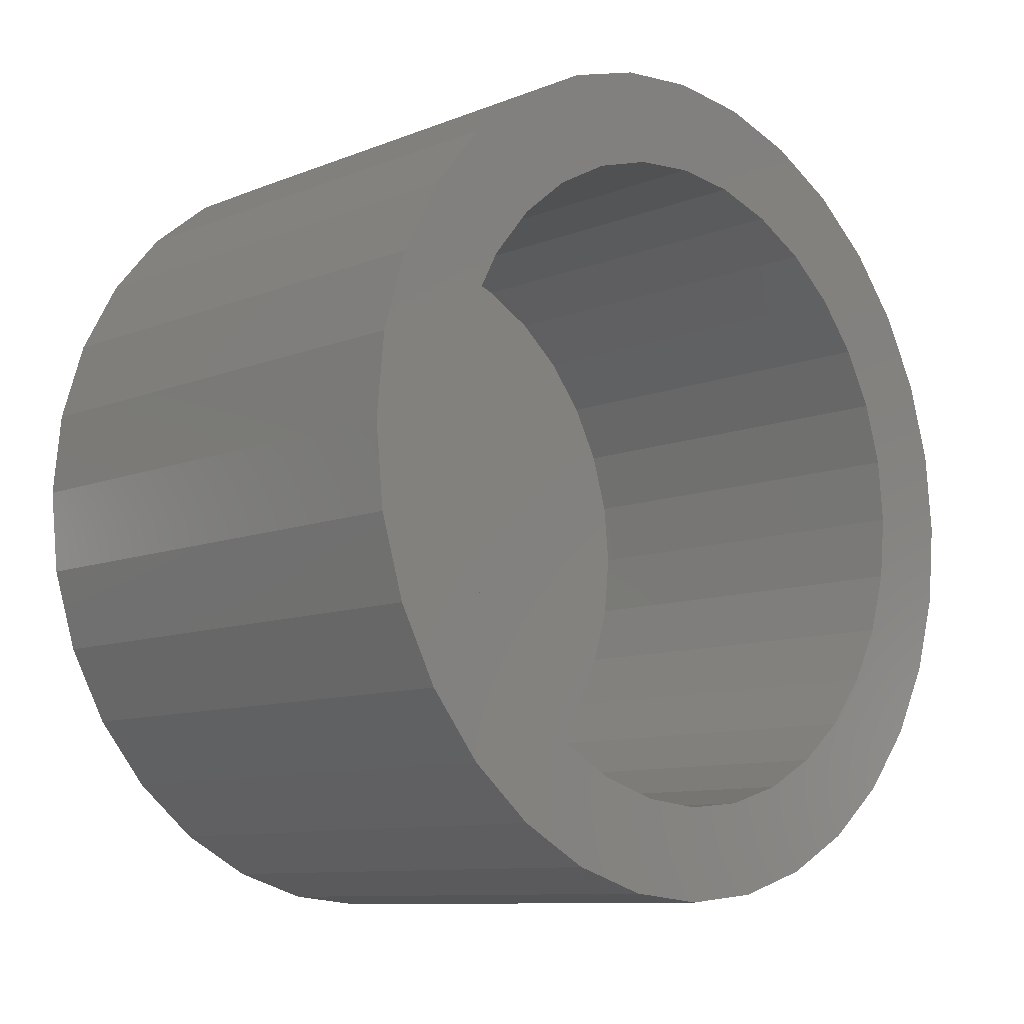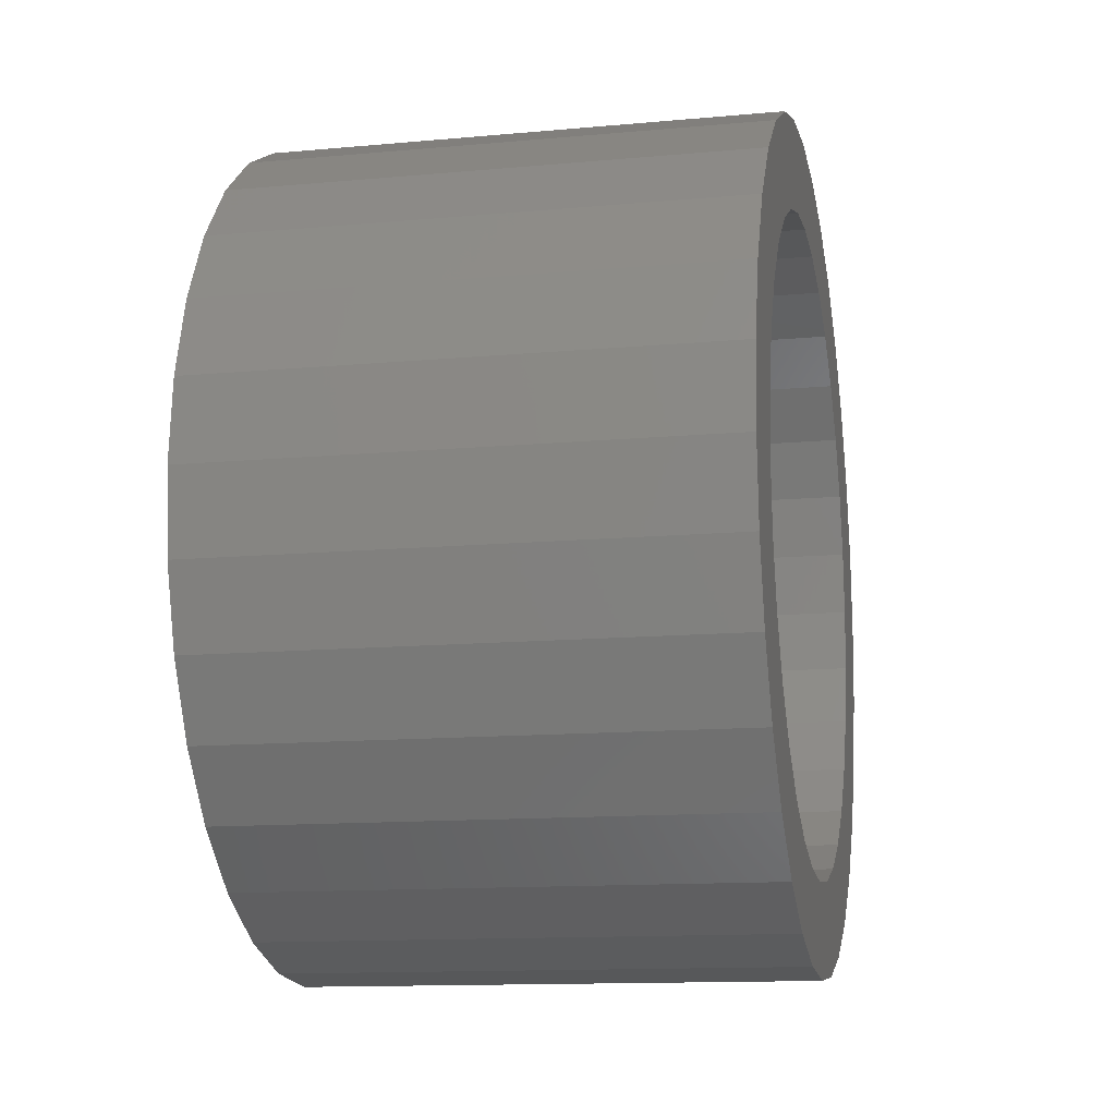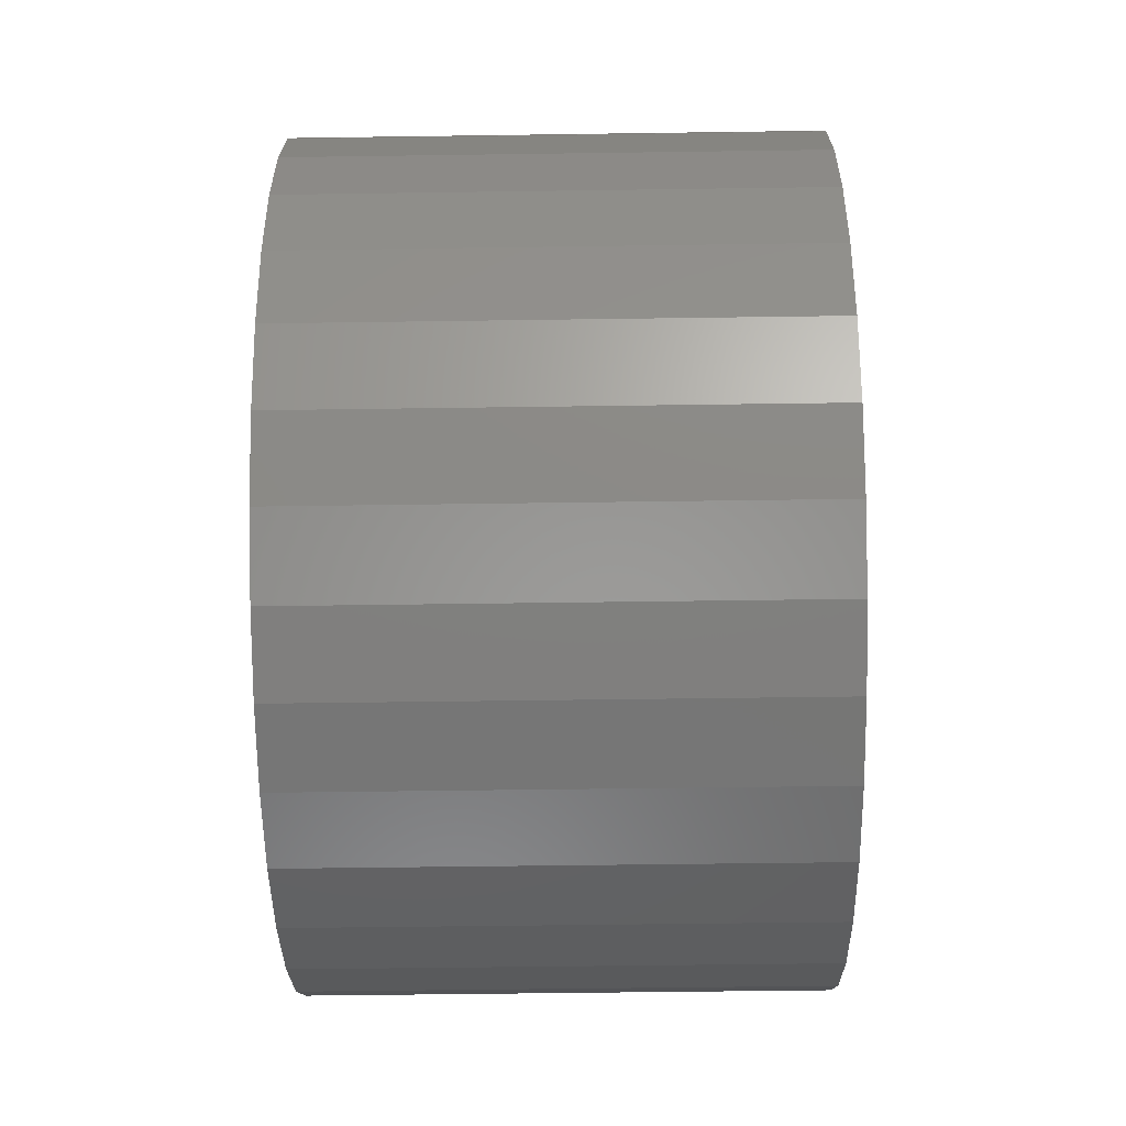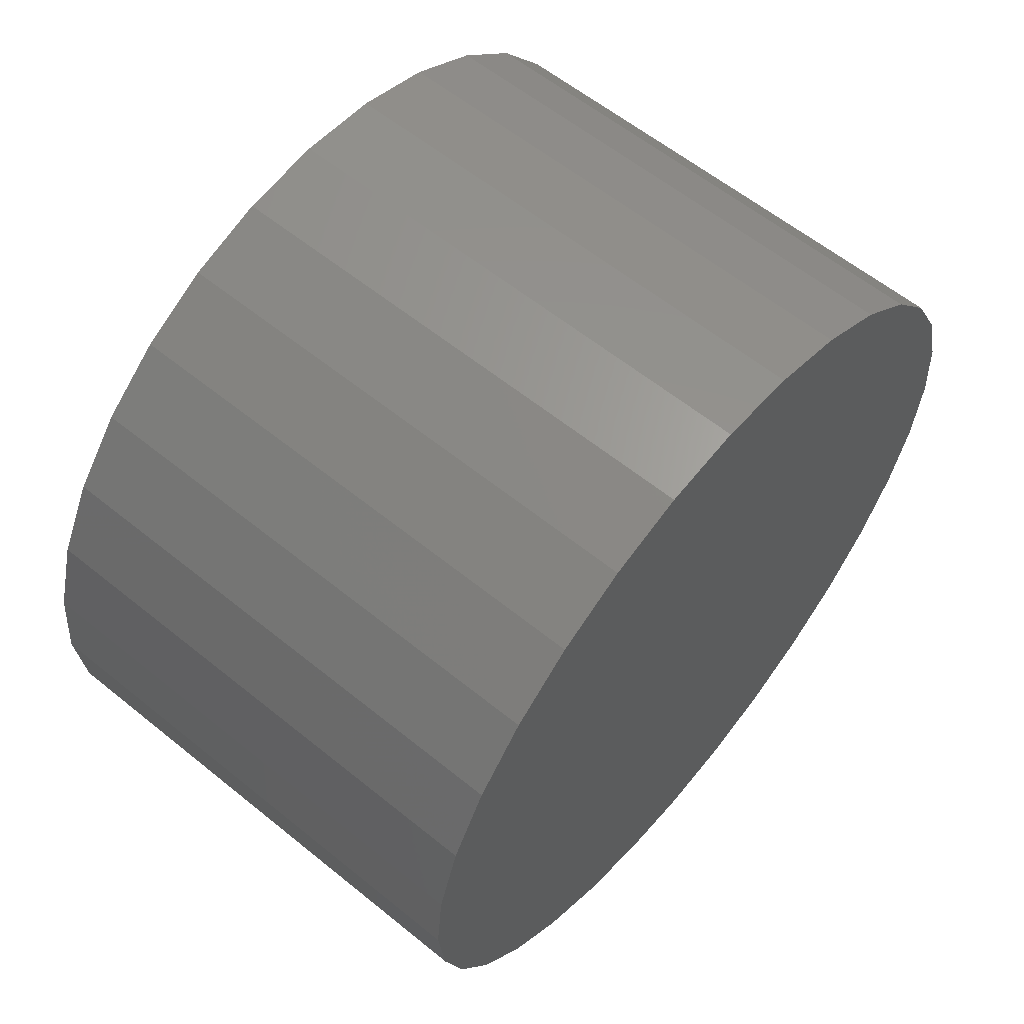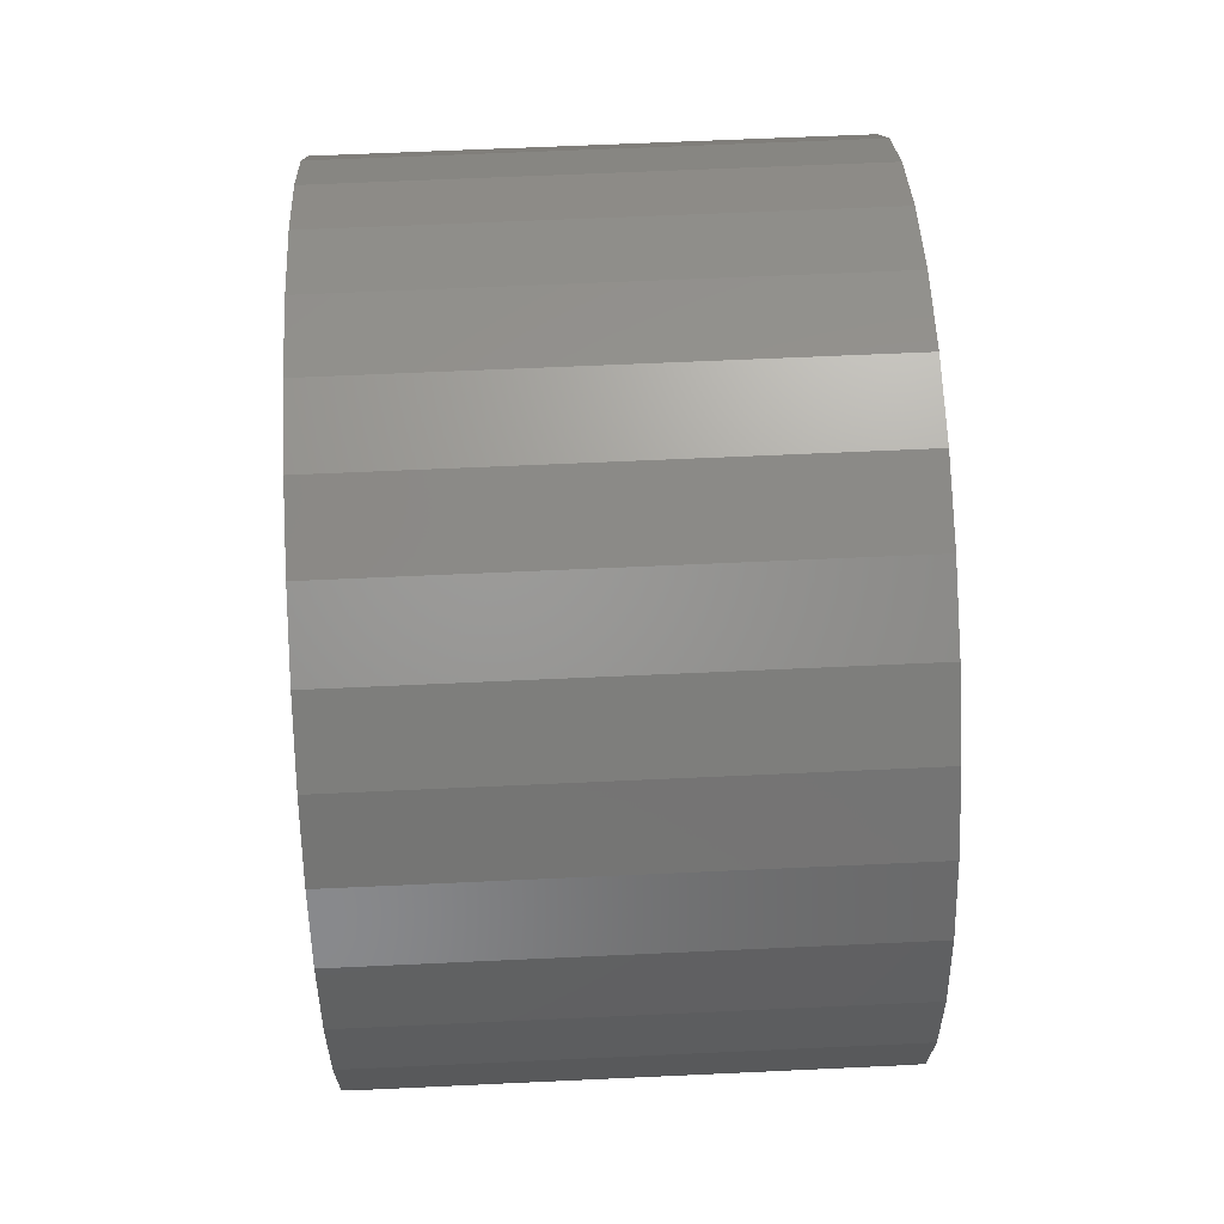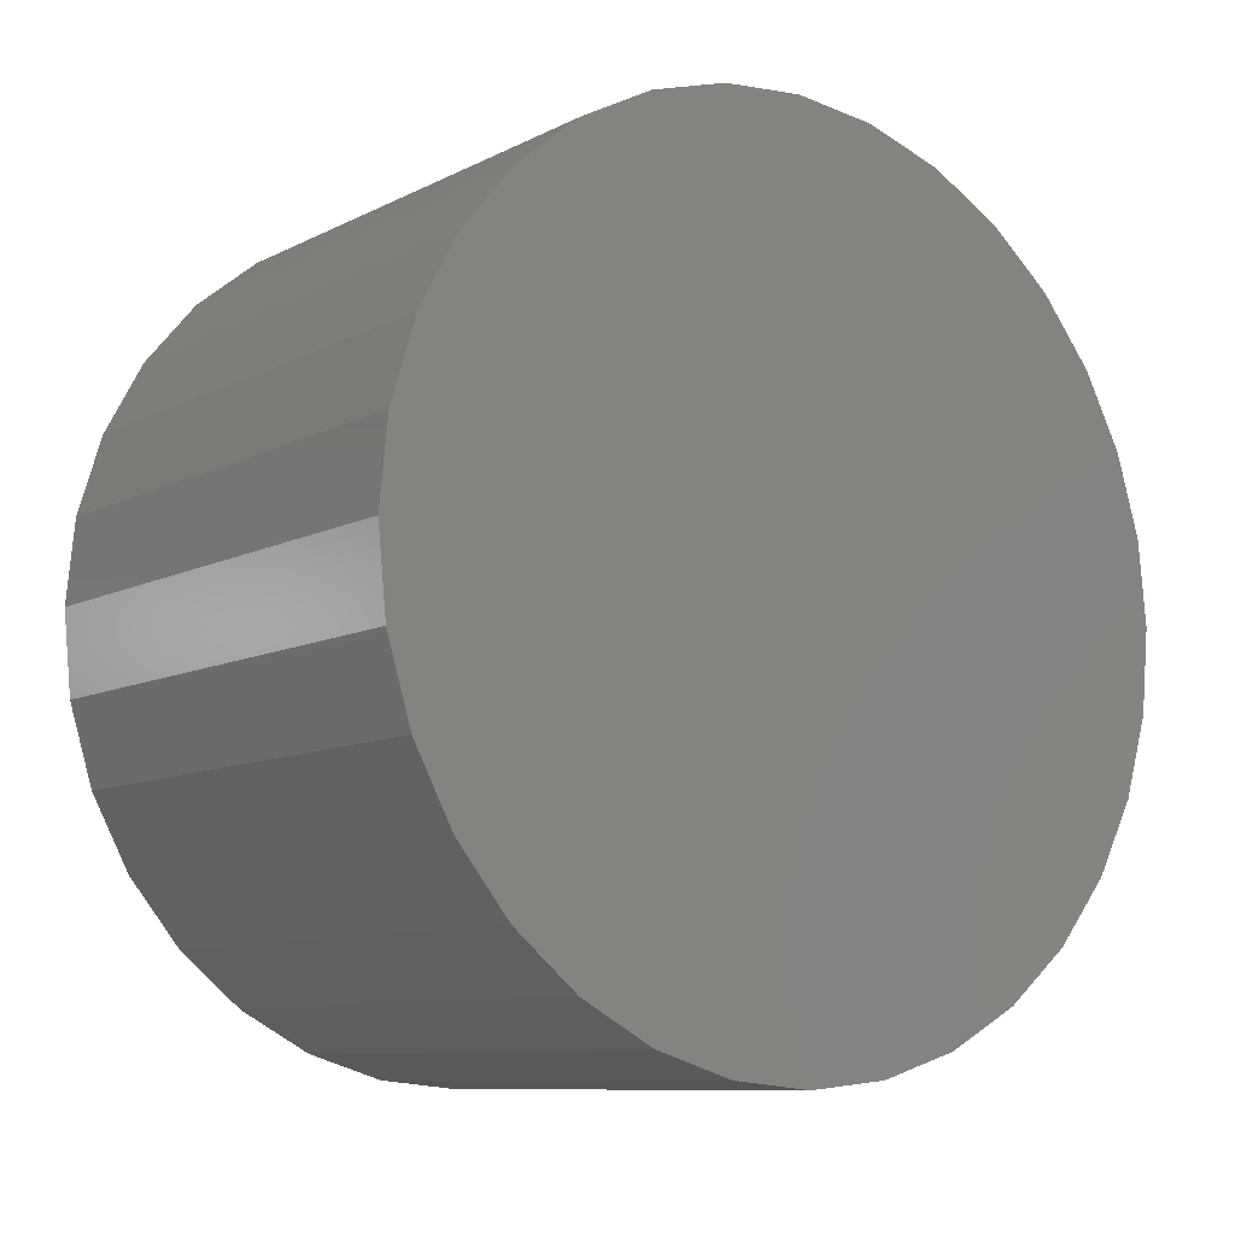
<metadata>
{"format":"stl","ext":"stl","renderer":"f3d","projection":"perspective","resolution":1024,"background":"white","views":[{"elev":-10.0,"azim":45.3,"up":"+Y"},{"elev":-12.9,"azim":11.9,"up":"+Z"},{"elev":-51.8,"azim":-179.1,"up":"+Y"},{"elev":60.0,"azim":-140.3,"up":"+Z"},{"elev":62.9,"azim":177.3,"up":"+Y"},{"elev":-9.5,"azim":-127.7,"up":"+Z"}]}
</metadata>
<code>
# stl→obj: 128 verts, 252 faces
v 0.03906 0.6316 0.06732
v 0.03906 0.6209 0.05849
v 0.03906 0.6603 0.06259
v 0.03906 0.6499 0.05944
v 0.03906 0.6403 0.05432
v 0.03906 0.612 0.04773
v 0.03906 0.6319 0.04744
v 0.03906 0.625 0.03905
v 0.03906 0.6055 0.03547
v 0.03906 0.6199 0.02949
v 0.03906 0.6014 0.02215
v 0.03906 0.6168 0.0191
v 0.03906 0.6199 -0.01287
v 0.03906 0.6168 -0.002491
v 0.03906 0.6014 -0.00554
v 0.03906 0.6055 -0.01885
v 0.03906 0.625 -0.02244
v 0.03906 0.612 -0.03112
v 0.03906 0.6319 -0.03083
v 0.03906 0.6403 -0.03771
v 0.03906 0.6209 -0.04188
v 0.03906 0.6499 -0.04283
v 0.03906 0.7105 0.06732
v 0.03906 0.6818 0.06259
v 0.03906 0.6922 0.05944
v 0.03906 0.7212 0.05849
v 0.03906 0.7018 0.05432
v 0.03906 0.7102 0.04744
v 0.03906 0.7301 0.04773
v 0.03906 0.7171 0.03905
v 0.03906 0.7366 0.03547
v 0.03906 0.7222 0.02949
v 0.03906 0.7407 0.02215
v 0.03906 0.7253 0.0191
v 0.03906 0.7264 0.008306
v 0.03906 0.7407 -0.00554
v 0.03906 0.7253 -0.002491
v 0.03906 0.7222 -0.01287
v 0.03906 0.7366 -0.01885
v 0.03906 0.7171 -0.02244
v 0.03906 0.7301 -0.03112
v 0.03906 0.7102 -0.03083
v 0.03906 0.7018 -0.03771
v 0.03906 0.7212 -0.04188
v 0.03906 0.6922 -0.04283
v 0.03906 0.6818 -0.04598
v 0.03906 0.7105 -0.0507
v 0.03906 0.742 0.008306
v 0.03906 0.6001 0.008306
v 0.03906 0.6157 0.008306
v 0.03906 0.6316 -0.0507
v 0.03906 0.6439 -0.05726
v 0.03906 0.6711 -0.04704
v 0.03906 0.6603 -0.04598
v 0.03906 0.6711 0.06365
v 0.03906 0.6982 0.07387
v 0.03906 0.6849 0.07791
v 0.03906 0.6711 0.07928
v 0.03906 0.6572 0.07791
v 0.03906 0.6439 0.07387
v 0.03906 0.6572 -0.0613
v 0.03906 0.6711 -0.06266
v 0.03906 0.6849 -0.0613
v 0.03906 0.6982 -0.05726
v -0.03125 0.6711 -0.04704
v -0.03125 0.6818 -0.04598
v -0.03125 0.6922 -0.04283
v -0.03125 0.7018 -0.03771
v -0.03125 0.7102 -0.03083
v -0.03125 0.7171 -0.02244
v -0.03125 0.7222 -0.01287
v -0.03125 0.7253 -0.002491
v -0.03125 0.7264 0.008306
v -0.03125 0.6603 -0.04598
v -0.03125 0.6499 -0.04283
v -0.03125 0.6403 -0.03771
v -0.03125 0.6319 -0.03083
v -0.03125 0.625 -0.02244
v -0.03125 0.6199 -0.01287
v -0.03125 0.6168 -0.002491
v -0.03125 0.6157 0.008306
v -0.03125 0.6711 0.06365
v -0.03125 0.6603 0.06259
v -0.03125 0.6499 0.05944
v -0.03125 0.6403 0.05432
v -0.03125 0.6319 0.04744
v -0.03125 0.625 0.03905
v -0.03125 0.6199 0.02949
v -0.03125 0.6168 0.0191
v -0.03125 0.6818 0.06259
v -0.03125 0.6922 0.05944
v -0.03125 0.7018 0.05432
v -0.03125 0.7102 0.04744
v -0.03125 0.7171 0.03905
v -0.03125 0.7222 0.02949
v -0.03125 0.7253 0.0191
v -0.04688 0.742 0.008306
v -0.04688 0.7407 -0.00554
v -0.04688 0.7366 -0.01885
v -0.04688 0.7301 -0.03112
v -0.04688 0.7212 -0.04188
v -0.04688 0.7105 -0.0507
v -0.04688 0.6982 -0.05726
v -0.04688 0.6849 -0.0613
v -0.04688 0.6711 -0.06266
v -0.04688 0.6572 -0.0613
v -0.04688 0.6439 -0.05726
v -0.04688 0.6316 -0.0507
v -0.04688 0.6209 -0.04188
v -0.04688 0.612 -0.03112
v -0.04688 0.6055 -0.01885
v -0.04688 0.6014 -0.00554
v -0.04688 0.6001 0.008306
v -0.04688 0.6014 0.02215
v -0.04688 0.6055 0.03547
v -0.04688 0.612 0.04773
v -0.04688 0.6209 0.05849
v -0.04688 0.6316 0.06732
v -0.04688 0.6439 0.07387
v -0.04688 0.6572 0.07791
v -0.04688 0.6711 0.07928
v -0.04688 0.6849 0.07791
v -0.04688 0.6982 0.07387
v -0.04688 0.7105 0.06732
v -0.04688 0.7212 0.05849
v -0.04688 0.7301 0.04773
v -0.04688 0.7366 0.03547
v -0.04688 0.7407 0.02215
f 1 2 3
f 3 2 4
f 5 4 2
f 2 6 5
f 5 6 7
f 8 7 6
f 6 9 8
f 10 8 9
f 9 11 10
f 10 11 12
f 13 14 15
f 15 16 13
f 13 16 17
f 17 16 18
f 17 18 19
f 20 19 18
f 18 21 20
f 20 21 22
f 23 24 25
f 23 25 26
f 26 25 27
f 26 27 28
f 26 28 29
f 29 28 30
f 29 30 31
f 31 30 32
f 31 32 33
f 32 34 33
f 35 33 34
f 36 37 38
f 36 38 39
f 38 40 39
f 41 39 40
f 41 40 42
f 41 42 43
f 41 43 44
f 44 43 45
f 44 45 46
f 44 46 47
f 48 33 35
f 48 35 37
f 48 37 36
f 49 15 14
f 49 14 50
f 49 50 12
f 49 12 11
f 51 52 53
f 51 53 54
f 51 54 22
f 51 22 21
f 55 24 23
f 55 23 56
f 55 56 57
f 55 57 58
f 55 58 59
f 55 59 60
f 55 60 1
f 55 1 3
f 53 52 61
f 53 61 62
f 53 62 63
f 53 63 64
f 53 64 47
f 53 47 46
f 65 46 66
f 66 46 45
f 66 45 67
f 67 45 43
f 67 43 68
f 68 43 42
f 68 42 69
f 69 42 40
f 69 40 70
f 70 40 38
f 70 38 71
f 71 38 37
f 71 37 72
f 72 37 35
f 72 35 73
f 46 65 53
f 53 65 74
f 53 74 54
f 54 74 75
f 54 75 22
f 22 75 76
f 22 76 20
f 20 76 77
f 20 77 19
f 19 77 78
f 19 78 17
f 17 78 79
f 17 79 13
f 13 79 80
f 13 80 14
f 14 80 81
f 14 81 50
f 82 3 83
f 83 3 4
f 83 4 84
f 84 4 5
f 84 5 85
f 85 5 7
f 85 7 86
f 86 7 8
f 86 8 87
f 87 8 10
f 87 10 88
f 88 10 12
f 88 12 89
f 89 12 50
f 89 50 81
f 3 82 55
f 55 82 90
f 55 90 24
f 24 90 91
f 24 91 25
f 25 91 92
f 25 92 27
f 27 92 93
f 27 93 28
f 28 93 94
f 28 94 30
f 30 94 95
f 30 95 32
f 32 95 96
f 32 96 34
f 34 96 73
f 34 73 35
f 97 48 98
f 98 48 36
f 98 36 99
f 99 36 39
f 99 39 100
f 100 39 41
f 100 41 101
f 101 41 44
f 101 44 102
f 102 44 47
f 102 47 103
f 103 47 64
f 103 64 104
f 104 64 63
f 104 63 105
f 105 63 62
f 105 62 106
f 106 62 61
f 106 61 107
f 107 61 52
f 107 52 108
f 108 52 51
f 108 51 109
f 109 51 21
f 109 21 110
f 110 21 18
f 110 18 111
f 111 18 16
f 111 16 112
f 112 16 15
f 112 15 113
f 113 15 49
f 113 49 114
f 114 49 11
f 114 11 115
f 115 11 9
f 115 9 116
f 116 9 6
f 116 6 117
f 117 6 2
f 117 2 118
f 118 2 1
f 118 1 119
f 119 1 60
f 119 60 120
f 120 60 59
f 120 59 121
f 121 59 58
f 121 58 122
f 122 58 57
f 122 57 123
f 123 57 56
f 123 56 124
f 124 56 23
f 124 23 125
f 125 23 26
f 125 26 126
f 126 26 29
f 126 29 127
f 127 29 31
f 127 31 128
f 128 31 33
f 128 33 97
f 97 33 48
f 121 122 120
f 119 120 122
f 123 119 122
f 118 119 123
f 124 118 123
f 117 118 124
f 125 117 124
f 116 117 125
f 126 116 125
f 101 109 100
f 108 109 101
f 102 108 101
f 107 108 102
f 103 107 102
f 106 107 103
f 104 106 103
f 105 106 104
f 109 110 100
f 100 110 111
f 100 111 99
f 99 111 112
f 99 112 98
f 98 112 113
f 98 113 97
f 97 113 114
f 97 114 128
f 128 114 115
f 128 115 127
f 127 115 116
f 127 116 126
f 83 90 82
f 90 83 84
f 90 84 91
f 91 84 85
f 91 85 92
f 92 85 86
f 92 86 93
f 93 86 87
f 93 87 94
f 94 87 88
f 94 88 95
f 71 78 70
f 70 78 77
f 70 77 69
f 69 77 76
f 69 76 68
f 68 76 75
f 68 75 67
f 67 75 74
f 67 74 66
f 66 74 65
f 95 88 96
f 96 88 89
f 96 89 73
f 73 89 81
f 73 81 72
f 72 81 80
f 72 80 71
f 71 80 79
f 71 79 78

</code>
